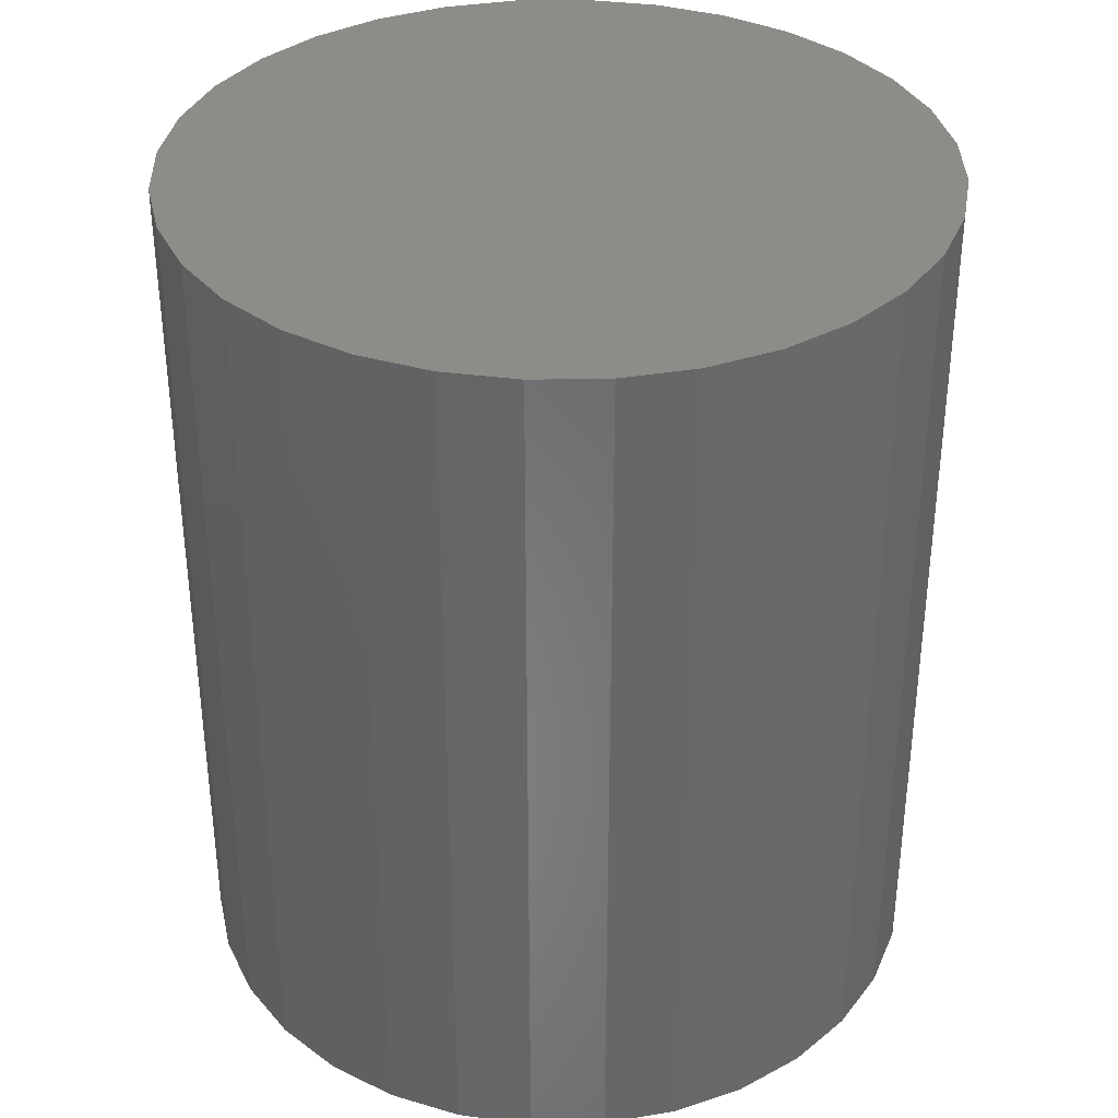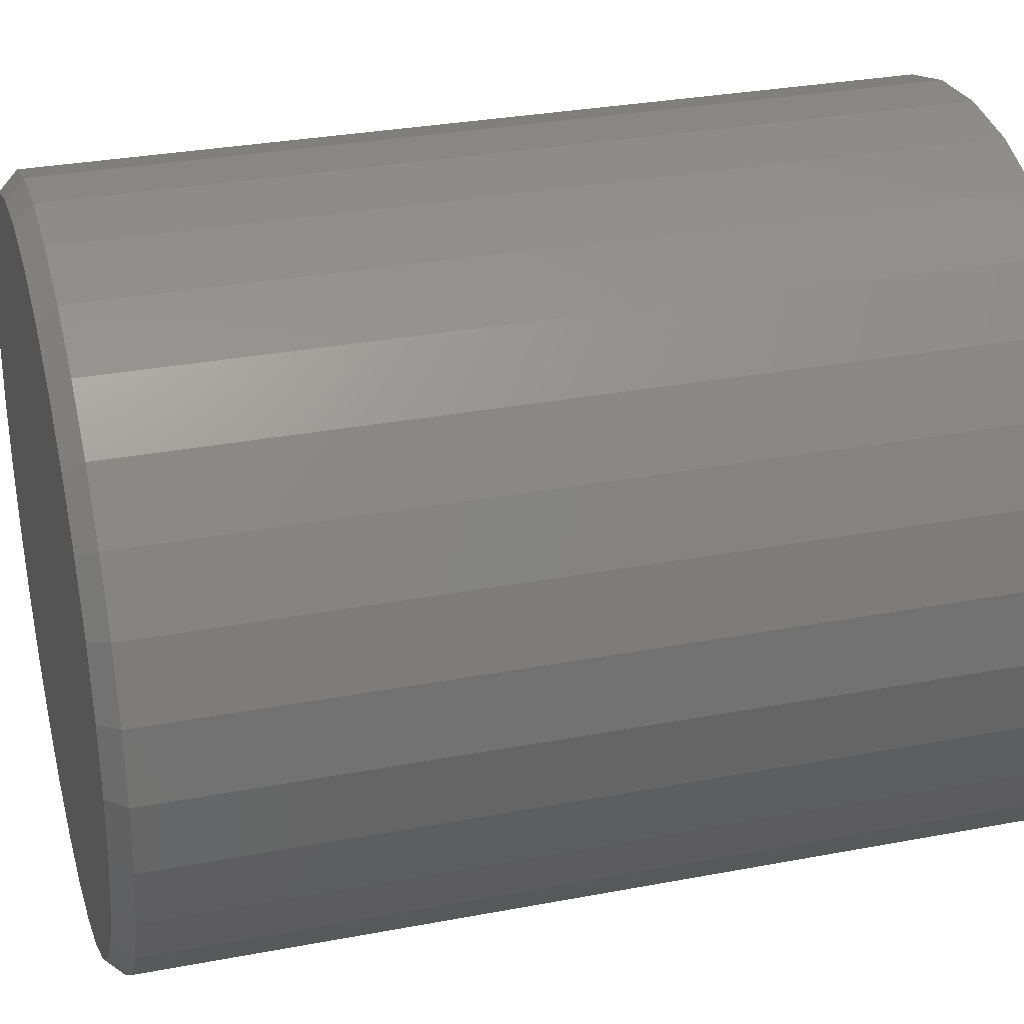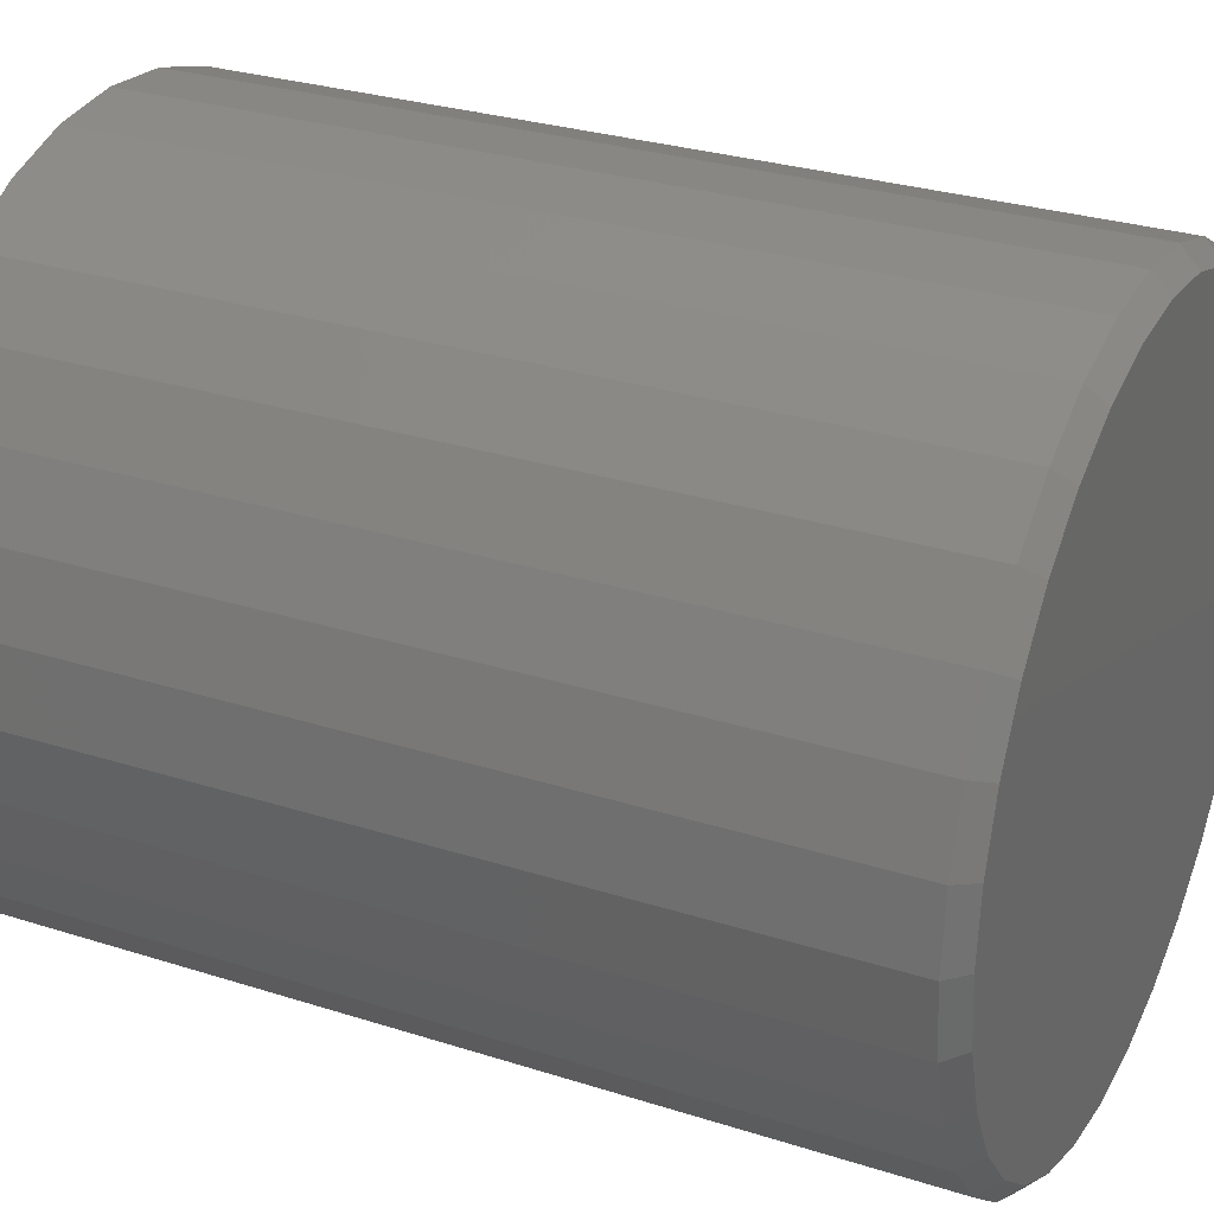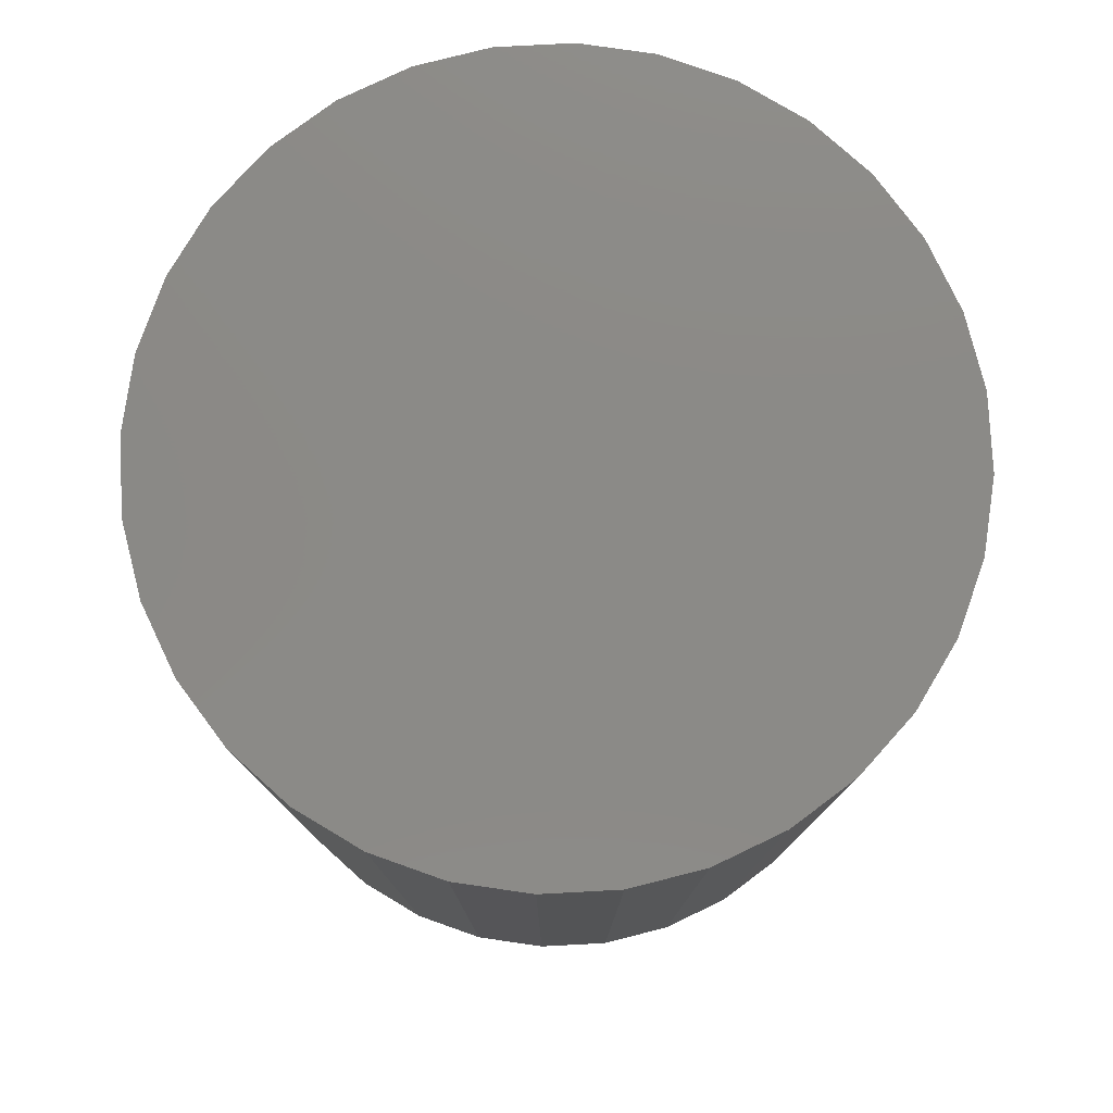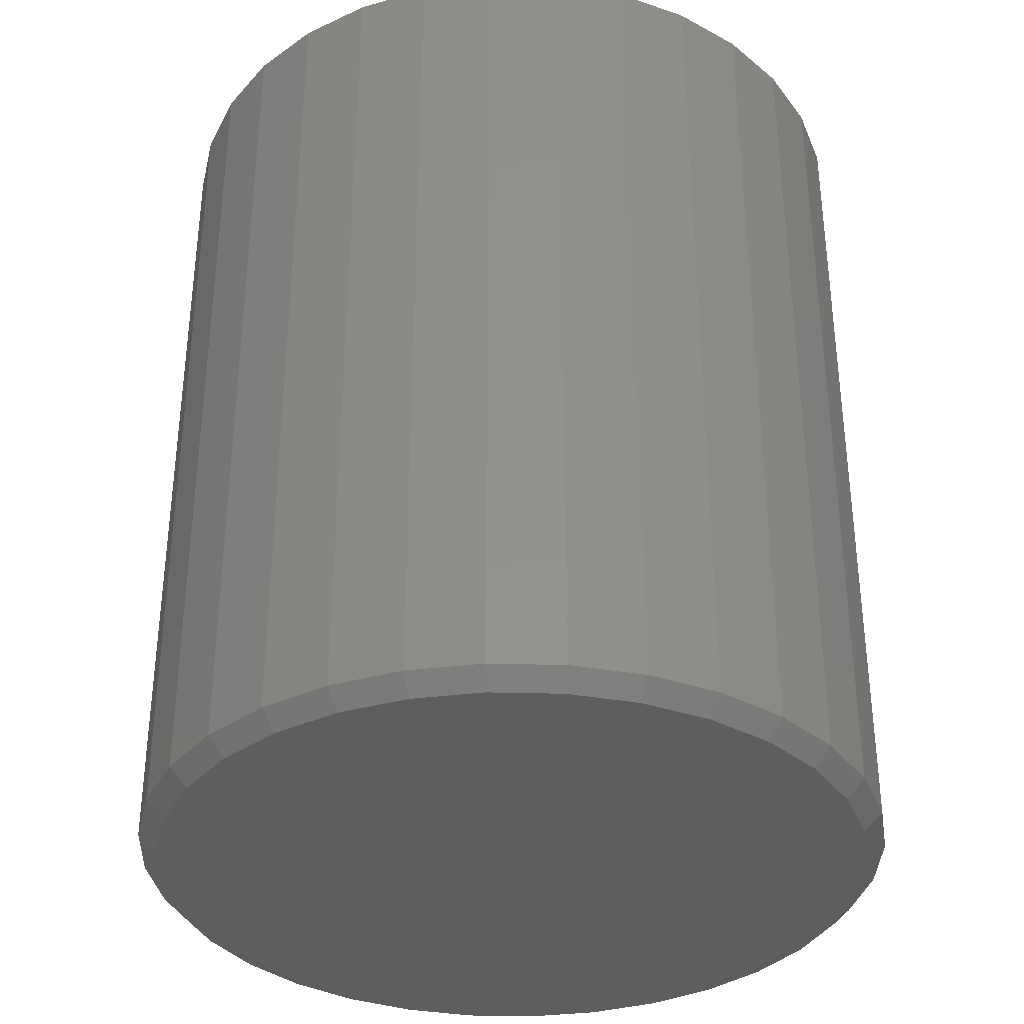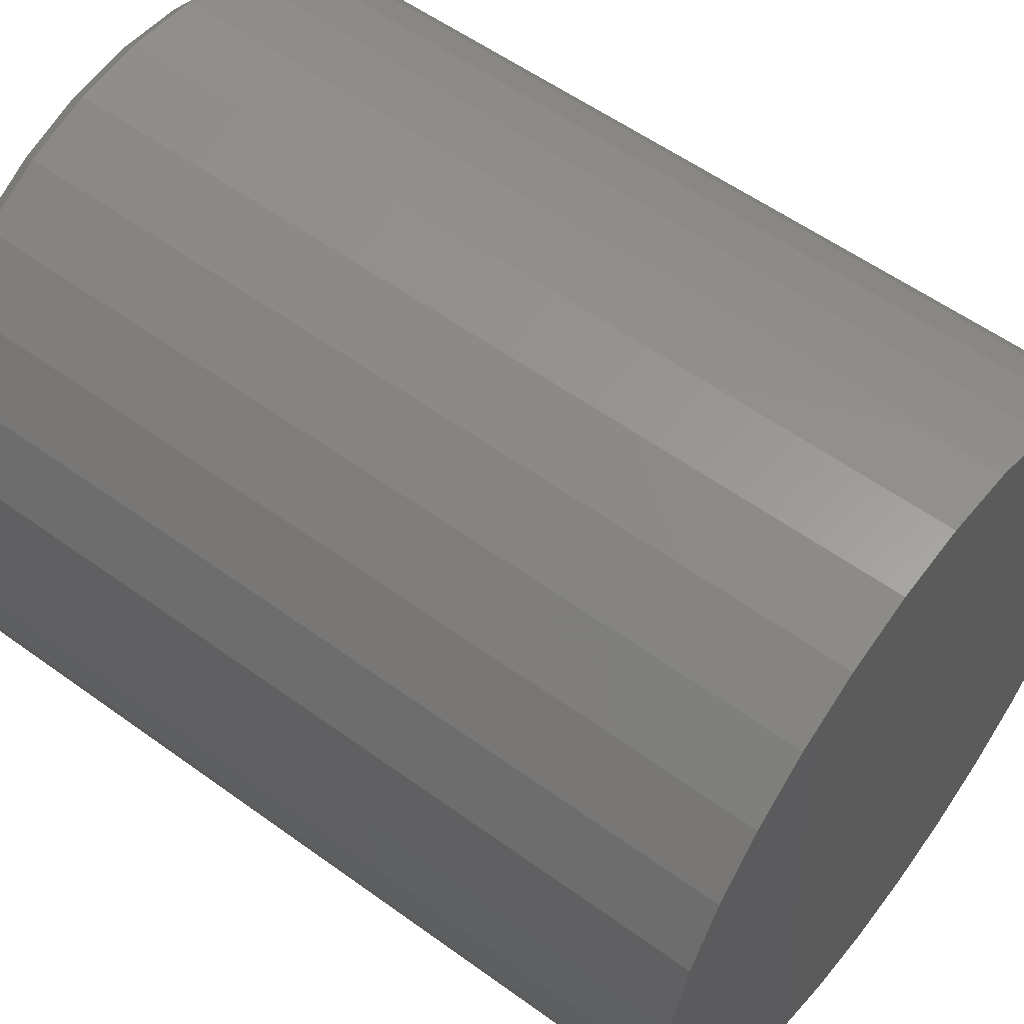
<metadata>
{"format":"stl","ext":"stl","renderer":"f3d","projection":"perspective","resolution":1024,"background":"white","views":[{"elev":35.6,"azim":94.3,"up":"+Z"},{"elev":30.7,"azim":-105.3,"up":"+Y"},{"elev":28.9,"azim":115.5,"up":"+Y"},{"elev":78.7,"azim":137.6,"up":"+Z"},{"elev":-35.1,"azim":37.4,"up":"+Z"},{"elev":56.1,"azim":-52.7,"up":"+Y"}]}
</metadata>
<code>
# stl→obj: 96 verts, 188 faces
v 0.007895 0.1444 0
v 0.03717 0.1415 0
v -0.02138 0.1415 0
v -0.04954 0.133 0
v 0.06533 0.133 0
v 0.03717 -0.1529 0
v -0.02138 -0.1529 0
v 0.06533 -0.1443 0
v 0.007895 -0.1558 0
v -0.04954 -0.1443 0
v -0.07549 -0.1305 0
v 0.09128 -0.1305 0
v -0.09823 -0.1118 0
v 0.114 -0.1118 0
v -0.1169 -0.08906 0
v 0.1327 -0.08906 0
v -0.1308 -0.06311 0
v 0.1466 -0.06311 0
v -0.1393 -0.03495 0
v 0.1551 -0.03495 0
v -0.1422 -0.005674 0
v 0.158 -0.005674 0
v -0.1393 0.02361 0
v 0.1551 0.02361 0
v -0.1308 0.05176 0
v 0.1466 0.05176 0
v -0.1169 0.07771 0
v 0.1327 0.07771 0
v -0.09823 0.1004 0
v 0.114 0.1004 0
v -0.07549 0.1191 0
v 0.09128 0.1191 0
v 0.1658 -0.005674 0.007812
v 0.1658 -0.005674 0.375
v 0.1628 -0.03648 0.007812
v 0.1628 -0.03648 0.375
v 0.1538 -0.0661 0.007812
v 0.1538 -0.0661 0.375
v 0.1392 -0.0934 0.007812
v 0.1392 -0.0934 0.375
v 0.1195 -0.1173 0.007812
v 0.1195 -0.1173 0.375
v 0.09562 -0.137 0.007812
v 0.09562 -0.137 0.375
v 0.06832 -0.1516 0.007812
v 0.06832 -0.1516 0.375
v 0.0387 -0.1605 0.007812
v 0.0387 -0.1605 0.375
v 0.007895 -0.1636 0.007812
v 0.007895 -0.1636 0.375
v -0.02291 -0.1605 0.007812
v -0.02291 -0.1605 0.375
v -0.05253 -0.1516 0.007812
v -0.05253 -0.1516 0.375
v -0.07983 -0.137 0.007812
v -0.07983 -0.137 0.375
v -0.1038 -0.1173 0.007812
v -0.1038 -0.1173 0.375
v -0.1234 -0.0934 0.007812
v -0.1234 -0.0934 0.375
v -0.138 -0.0661 0.007812
v -0.138 -0.0661 0.375
v -0.147 -0.03648 0.007812
v -0.147 -0.03648 0.375
v -0.15 -0.005674 0.007812
v -0.15 -0.005674 0.375
v -0.147 0.02513 0.007812
v -0.147 0.02513 0.375
v -0.138 0.05475 0.007812
v -0.138 0.05475 0.375
v -0.1234 0.08205 0.007812
v -0.1234 0.08205 0.375
v -0.1038 0.106 0.007812
v -0.1038 0.106 0.375
v -0.07983 0.1256 0.007812
v -0.07983 0.1256 0.375
v -0.05253 0.1402 0.007812
v -0.05253 0.1402 0.375
v -0.02291 0.1492 0.007812
v -0.02291 0.1492 0.375
v 0.007895 0.1522 0.007812
v 0.007895 0.1522 0.375
v 0.0387 0.1492 0.007812
v 0.0387 0.1492 0.375
v 0.06832 0.1402 0.007812
v 0.06832 0.1402 0.375
v 0.09562 0.1256 0.007812
v 0.09562 0.1256 0.375
v 0.1195 0.106 0.007812
v 0.1195 0.106 0.375
v 0.1392 0.08205 0.007812
v 0.1392 0.08205 0.375
v 0.1538 0.05475 0.007812
v 0.1538 0.05475 0.375
v 0.1628 0.02513 0.007812
v 0.1628 0.02513 0.375
f 1 2 3
f 4 3 2
f 5 4 2
f 6 7 8
f 9 7 6
f 7 10 8
f 8 10 11
f 8 11 12
f 12 11 13
f 12 13 14
f 14 13 15
f 14 15 16
f 16 15 17
f 16 17 18
f 18 17 19
f 18 19 20
f 20 19 21
f 20 21 22
f 22 21 23
f 22 23 24
f 24 23 25
f 24 25 26
f 26 25 27
f 26 27 28
f 28 27 29
f 28 29 30
f 30 29 31
f 30 31 32
f 32 31 4
f 32 4 5
f 33 34 35
f 35 34 36
f 35 36 37
f 37 36 38
f 37 38 39
f 39 38 40
f 39 40 41
f 41 40 42
f 41 42 43
f 43 42 44
f 43 44 45
f 45 44 46
f 45 46 47
f 47 46 48
f 47 48 49
f 49 48 50
f 49 50 51
f 51 50 52
f 51 52 53
f 53 52 54
f 53 54 55
f 55 54 56
f 55 56 57
f 57 56 58
f 57 58 59
f 59 58 60
f 59 60 61
f 61 60 62
f 61 62 63
f 63 62 64
f 63 64 65
f 65 64 66
f 65 66 67
f 67 66 68
f 67 68 69
f 69 68 70
f 69 70 71
f 71 70 72
f 71 72 73
f 73 72 74
f 73 74 75
f 75 74 76
f 75 76 77
f 77 76 78
f 77 78 79
f 79 78 80
f 79 80 81
f 81 80 82
f 81 82 83
f 83 82 84
f 83 84 85
f 85 84 86
f 85 86 87
f 87 86 88
f 87 88 89
f 89 88 90
f 89 90 91
f 91 90 92
f 91 92 93
f 93 92 94
f 93 94 95
f 95 94 96
f 95 96 33
f 33 96 34
f 81 2 1
f 1 79 81
f 32 87 30
f 30 87 89
f 30 89 28
f 28 89 91
f 28 91 26
f 26 91 93
f 26 93 24
f 24 93 95
f 24 95 22
f 22 95 33
f 75 31 73
f 73 31 29
f 73 29 71
f 71 29 27
f 71 27 69
f 69 27 25
f 69 25 67
f 67 25 23
f 67 23 65
f 65 23 21
f 87 32 85
f 85 32 5
f 85 5 83
f 83 5 2
f 83 2 81
f 31 75 4
f 4 75 77
f 4 77 3
f 3 77 79
f 3 79 1
f 49 7 9
f 9 47 49
f 11 55 13
f 13 55 57
f 13 57 15
f 15 57 59
f 15 59 17
f 17 59 61
f 17 61 19
f 19 61 63
f 19 63 21
f 21 63 65
f 43 12 41
f 41 12 14
f 41 14 39
f 39 14 16
f 39 16 37
f 37 16 18
f 37 18 35
f 35 18 20
f 35 20 33
f 33 20 22
f 55 11 53
f 53 11 10
f 53 10 51
f 51 10 7
f 51 7 49
f 12 43 8
f 8 43 45
f 8 45 6
f 6 45 47
f 6 47 9
f 80 84 82
f 84 80 78
f 84 78 86
f 46 52 48
f 48 52 50
f 86 78 88
f 88 78 76
f 88 76 90
f 90 76 74
f 90 74 92
f 92 74 72
f 92 72 94
f 94 72 70
f 94 70 96
f 96 70 68
f 96 68 34
f 34 68 66
f 34 66 36
f 36 66 64
f 36 64 38
f 38 64 62
f 38 62 40
f 40 62 60
f 40 60 42
f 42 60 58
f 42 58 44
f 44 58 56
f 44 56 46
f 46 56 54
f 46 54 52

</code>
